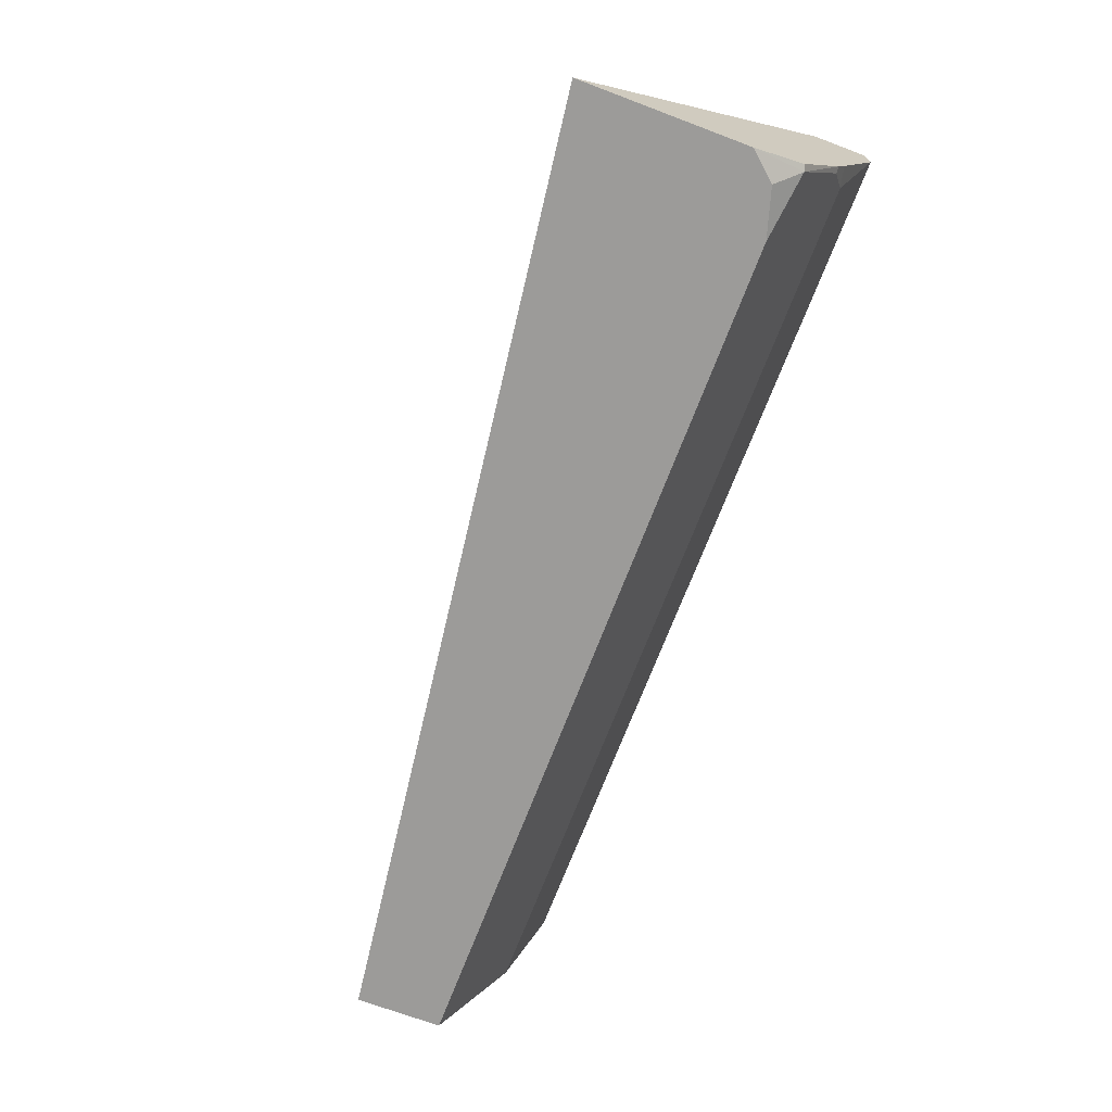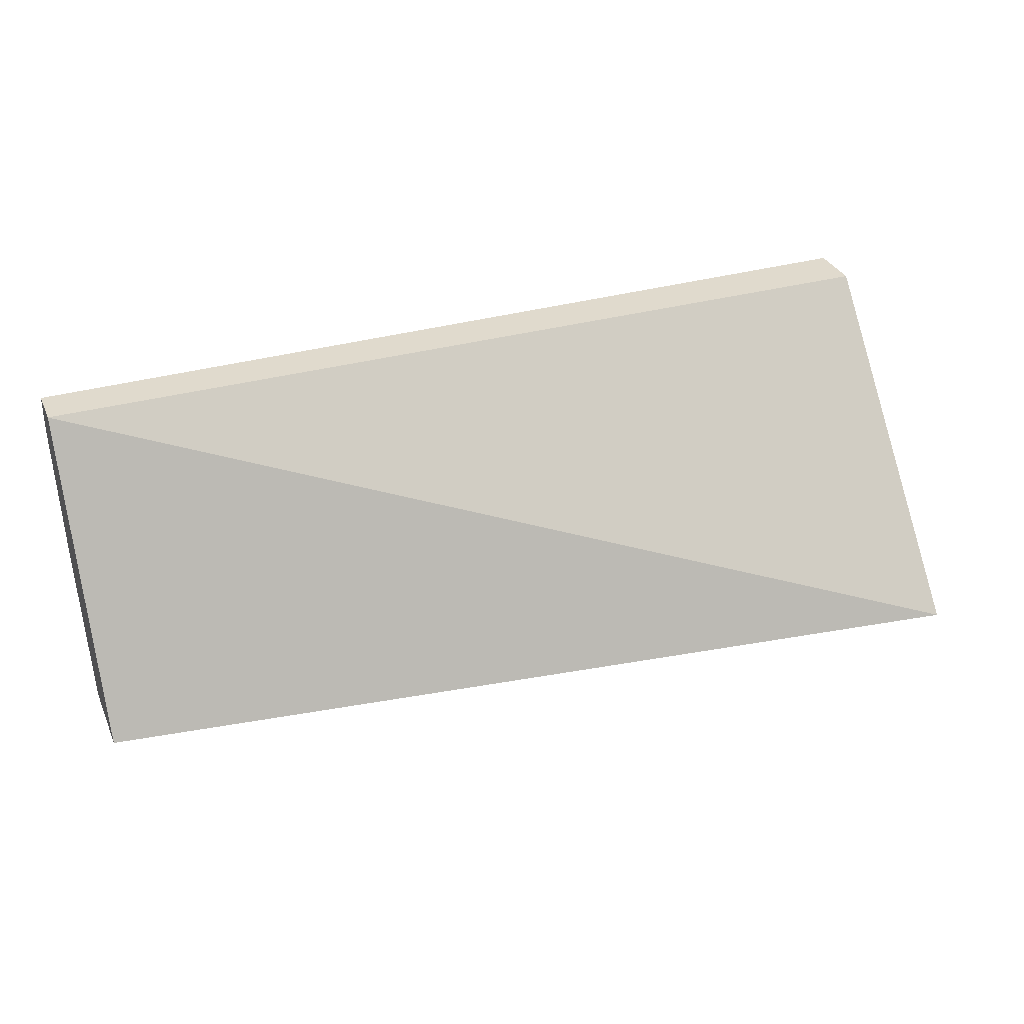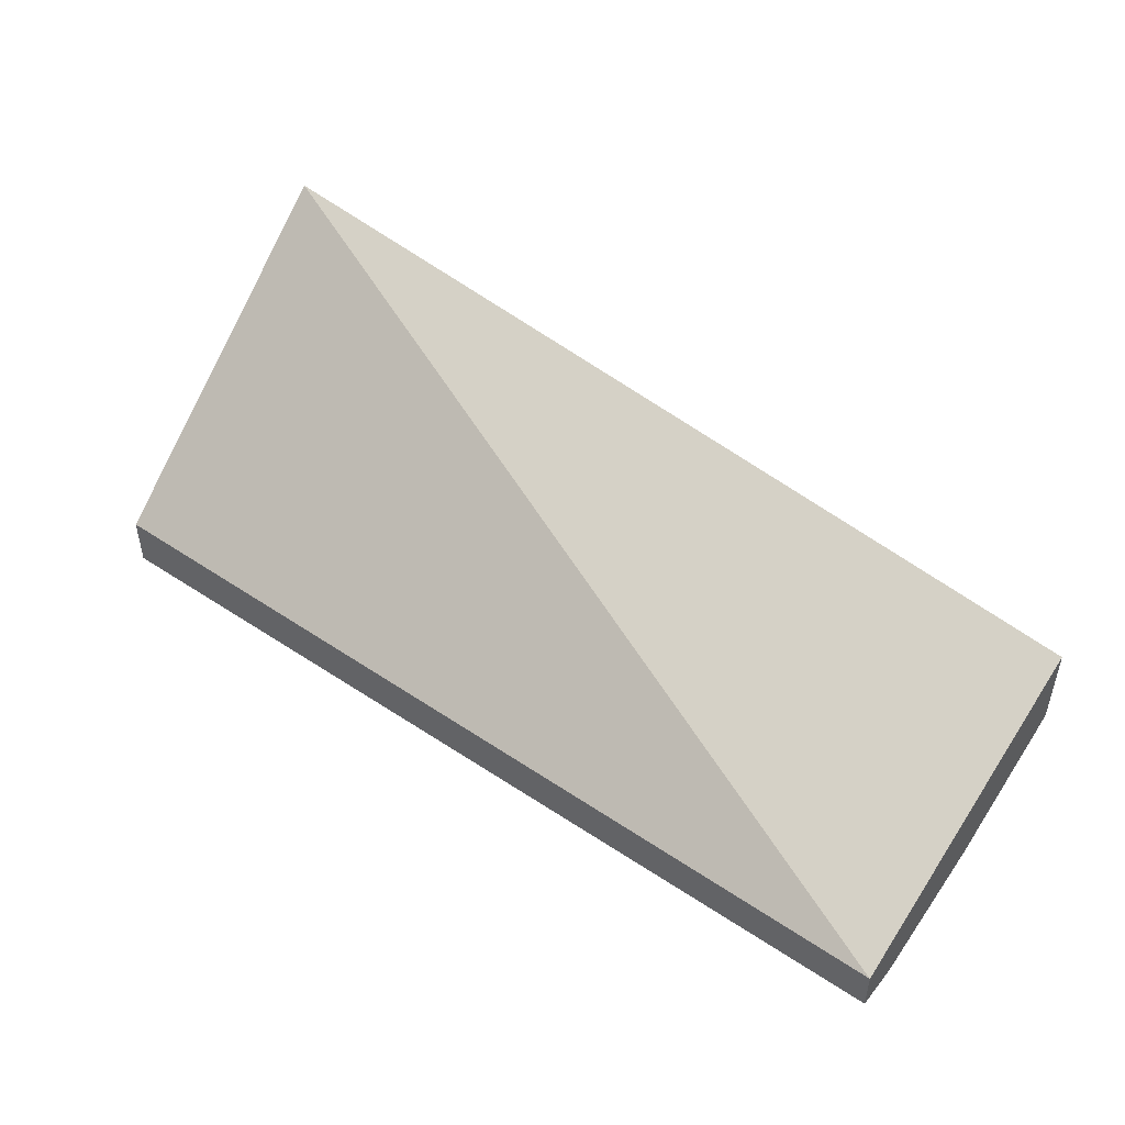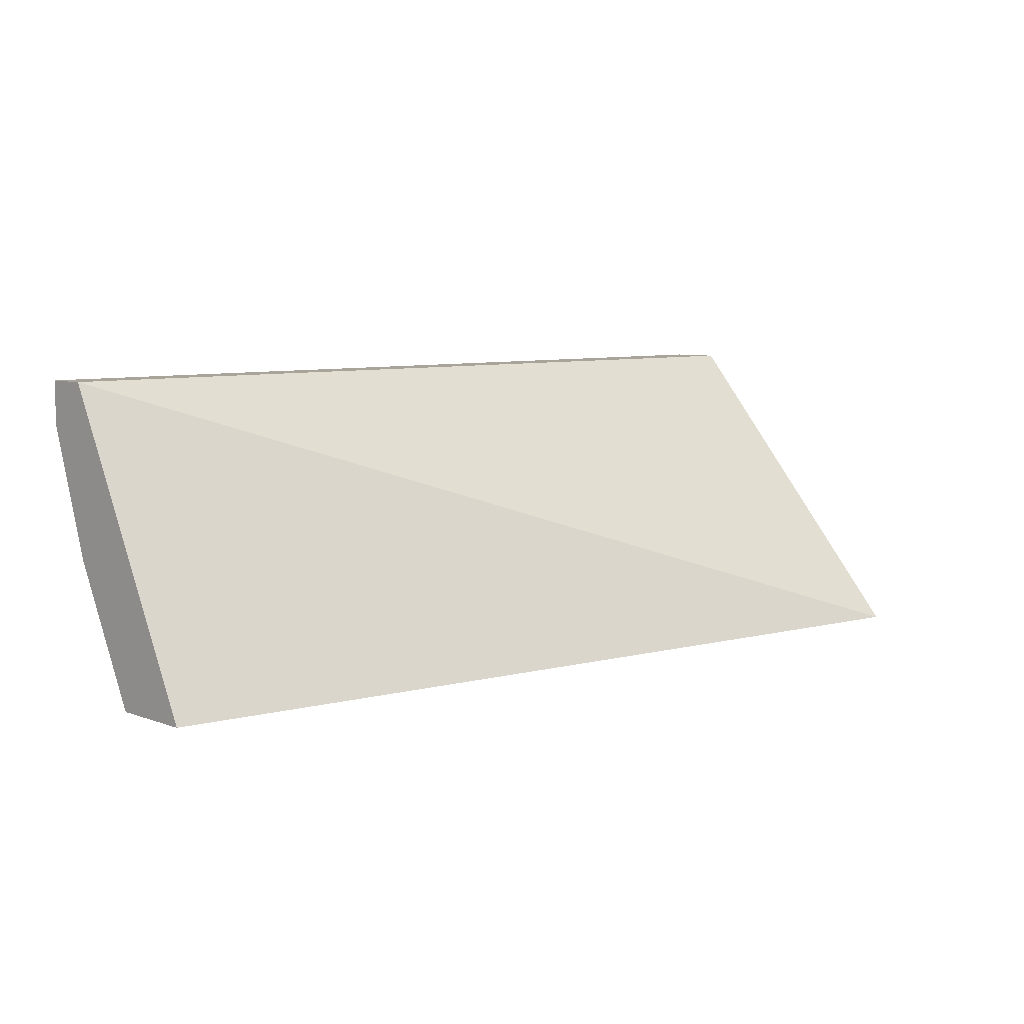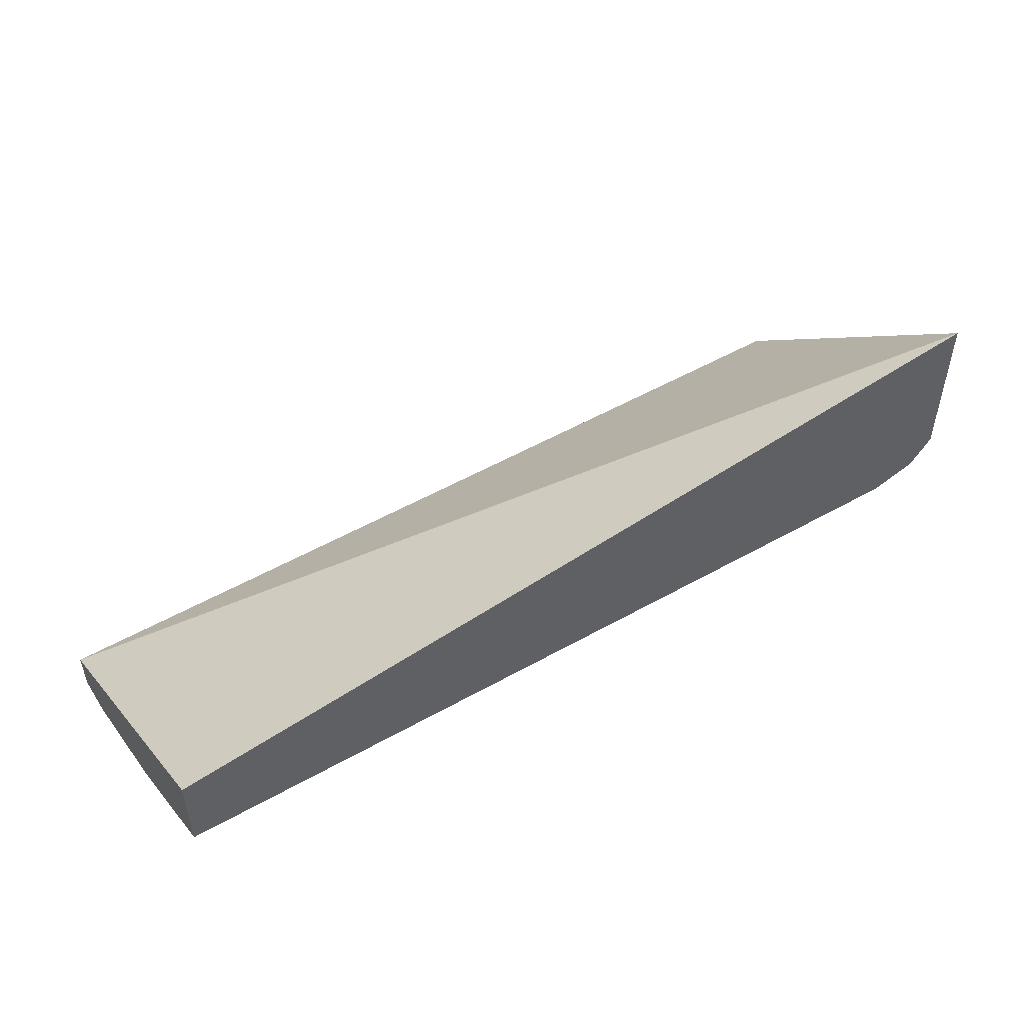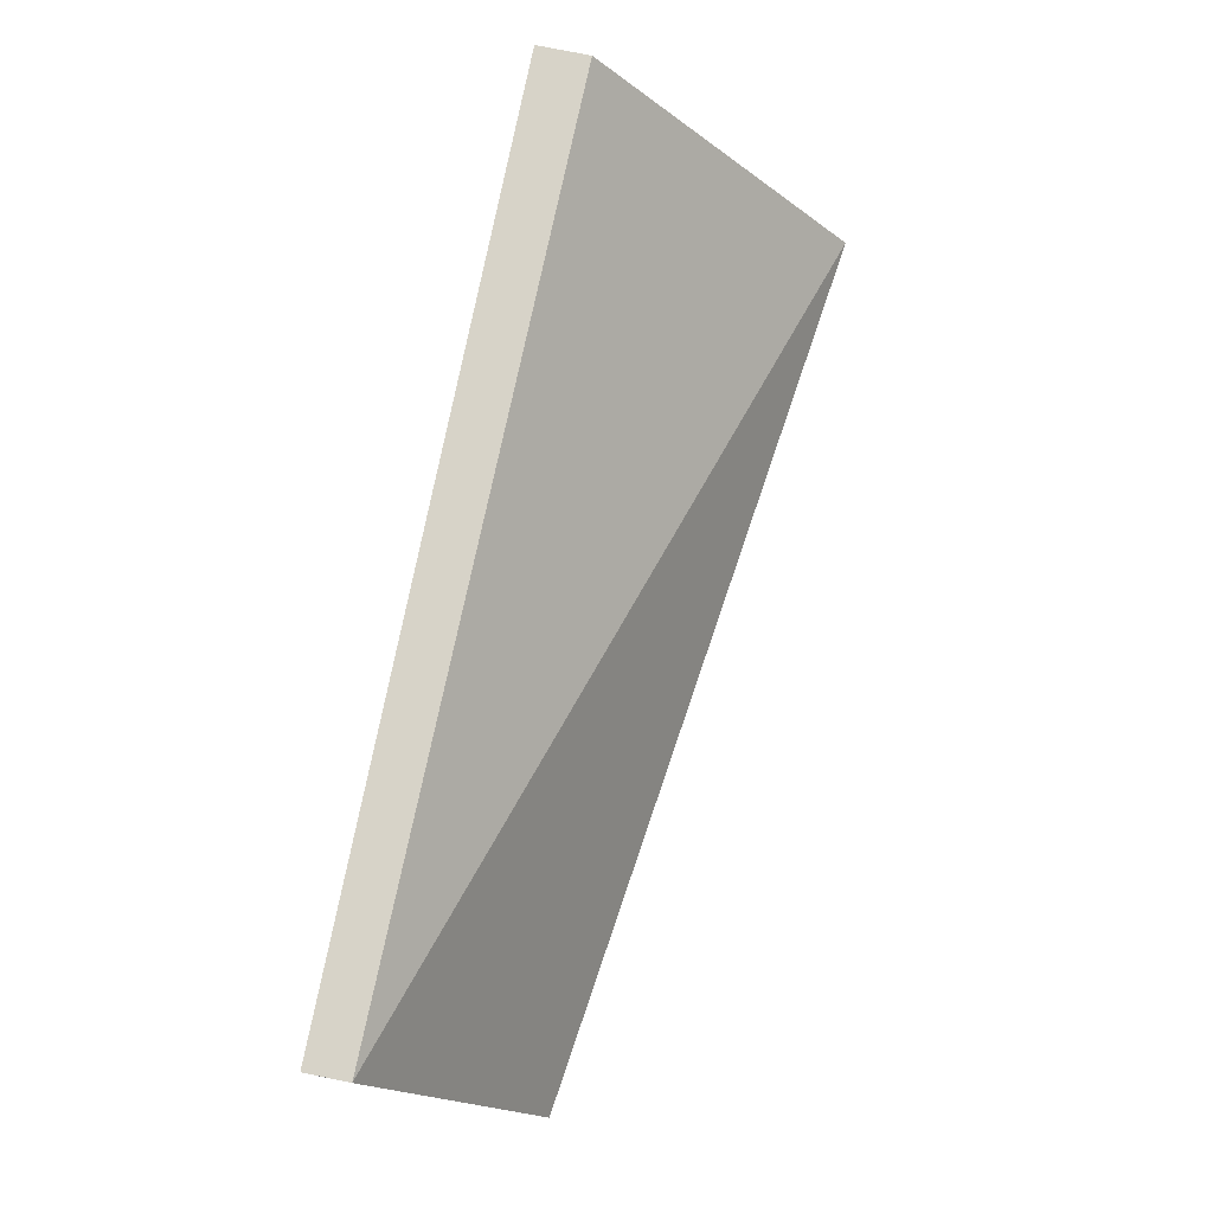
<metadata>
{"format":"obj","ext":"obj","renderer":"f3d","projection":"perspective","resolution":1024,"background":"white","views":[{"elev":-69.8,"azim":69.3,"up":"+Y"},{"elev":33.1,"azim":-21.5,"up":"+Y"},{"elev":47.2,"azim":-143.0,"up":"+Z"},{"elev":7.2,"azim":-44.0,"up":"+Y"},{"elev":49.5,"azim":-32.0,"up":"+Z"},{"elev":77.2,"azim":-78.6,"up":"+Y"}]}
</metadata>
<code>
v -0.0001405 -0.2475 -0.7424
v -0.0001405 -0.3046 -0.7234
v -0.0001405 -0.2284 -0.7424
v 0.4088 -0.2475 -0.7424
v -0.0001405 -0.3238 -0.7138
v 0.3998 -0.3046 -0.7234
v -0.0001405 -0.2284 -0.7234
v -0.0001005 -0.2284 -0.7424
v 0.4088 -0.2284 -0.7424
v 0.4088 -0.3046 -0.7214
v -0.0001405 -0.3652 -0.6931
v 0.3772 -0.3652 -0.6931
v 0.4088 -0.315 -0.7173
v 0.4061 -0.3173 -0.717
v 0.4061 -0.3553 -0.698
v -0.0001405 -0.3618 -0.6567
v 0.4088 -0.3652 -0.6012
v 0.4088 -0.2284 -0.7188
v -0.0001405 -0.3652 -0.655
v 0.3984 -0.3652 -0.6867
v 0.4088 -0.3543 -0.6969
v 0.4088 -0.3652 -0.6745
f 7 18 9
f 6 13 14
f 6 14 15
f 6 15 12
f 7 16 17
f 7 17 18
f 6 10 13
f 7 9 8
f 13 21 15
f 11 20 22
f 11 22 17
f 11 17 19
f 12 15 20
f 13 15 14
f 15 21 22
f 16 19 17
f 5 12 11
f 11 12 20
f 5 6 12
f 15 22 20
f 4 13 10
f 4 10 6
f 1 2 5
f 1 5 11
f 1 19 16
f 1 16 7
f 1 7 3
f 1 3 8
f 1 8 9
f 1 9 4
f 1 11 19
f 1 6 2
f 2 6 5
f 3 7 8
f 4 9 18
f 4 18 17
f 4 17 22
f 4 22 21
f 1 4 6
f 4 21 13

</code>
